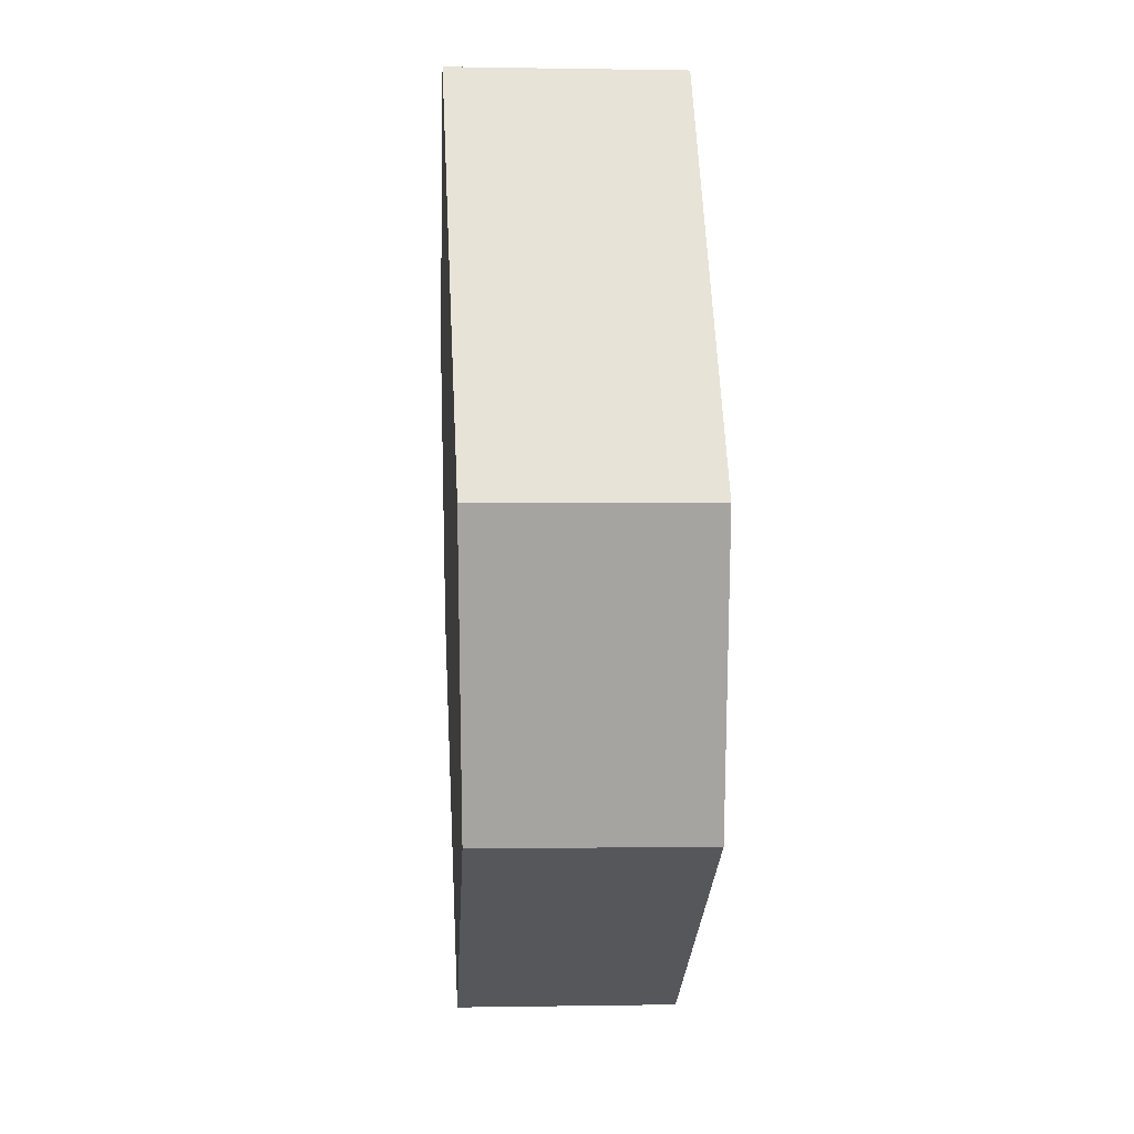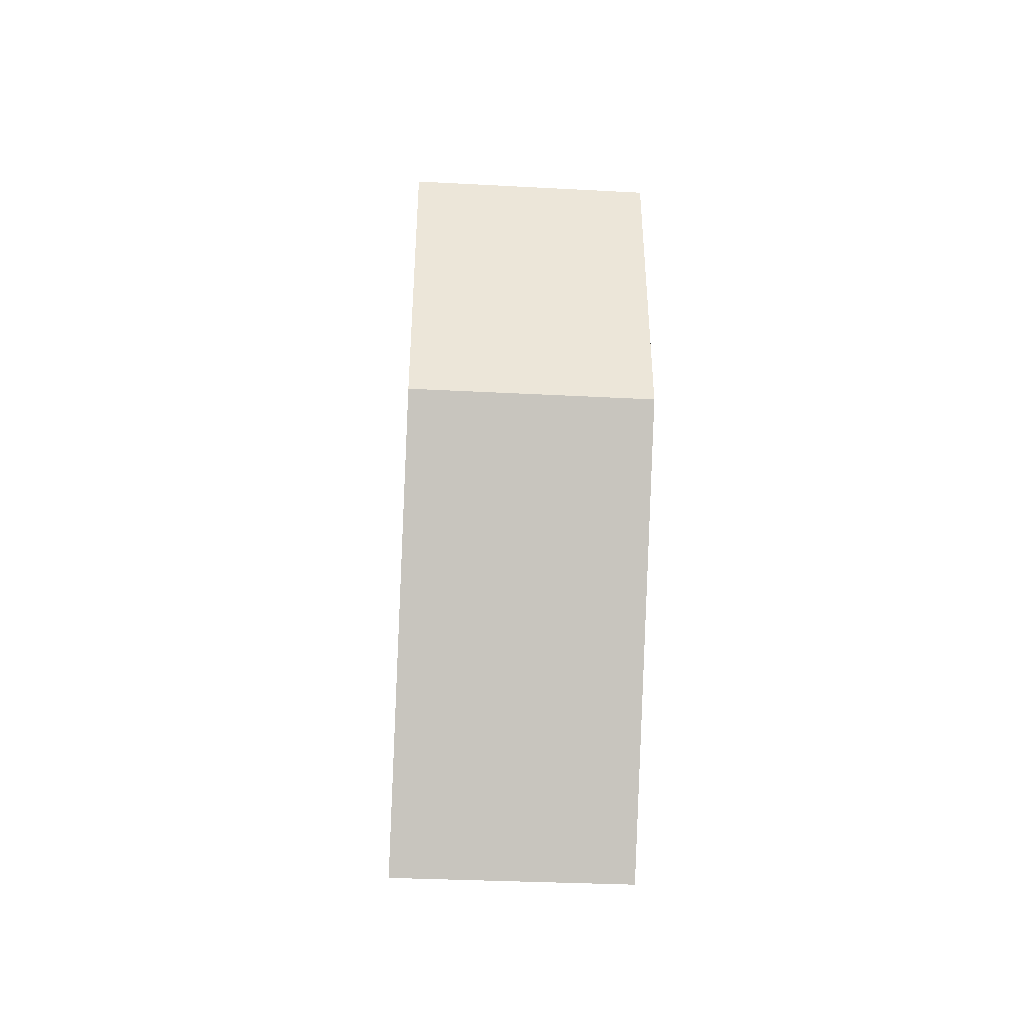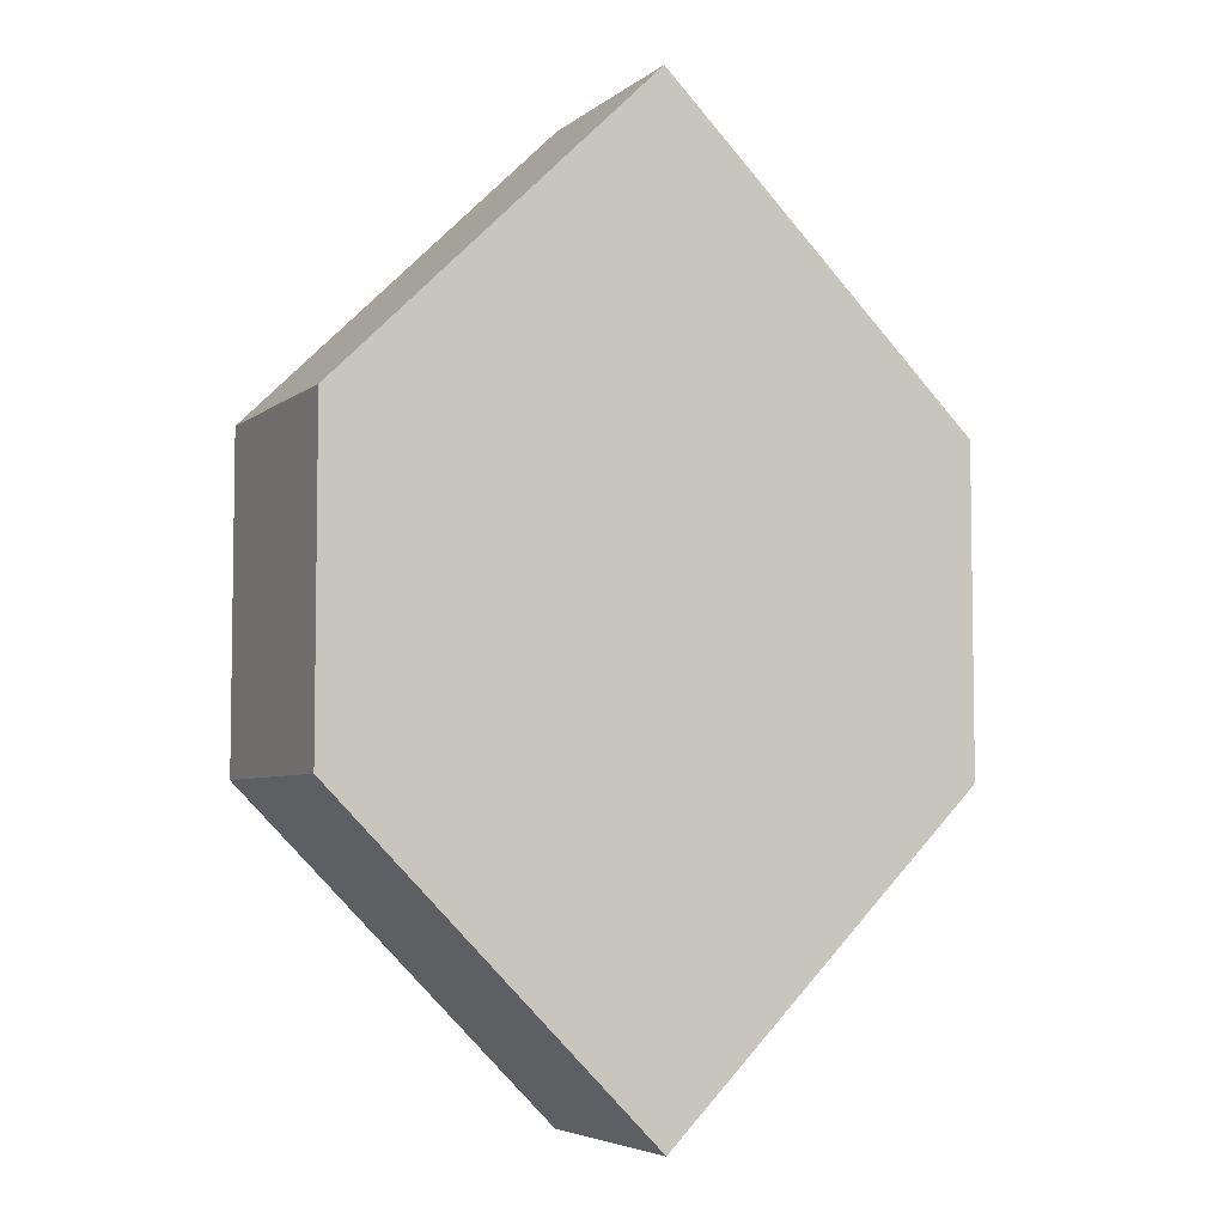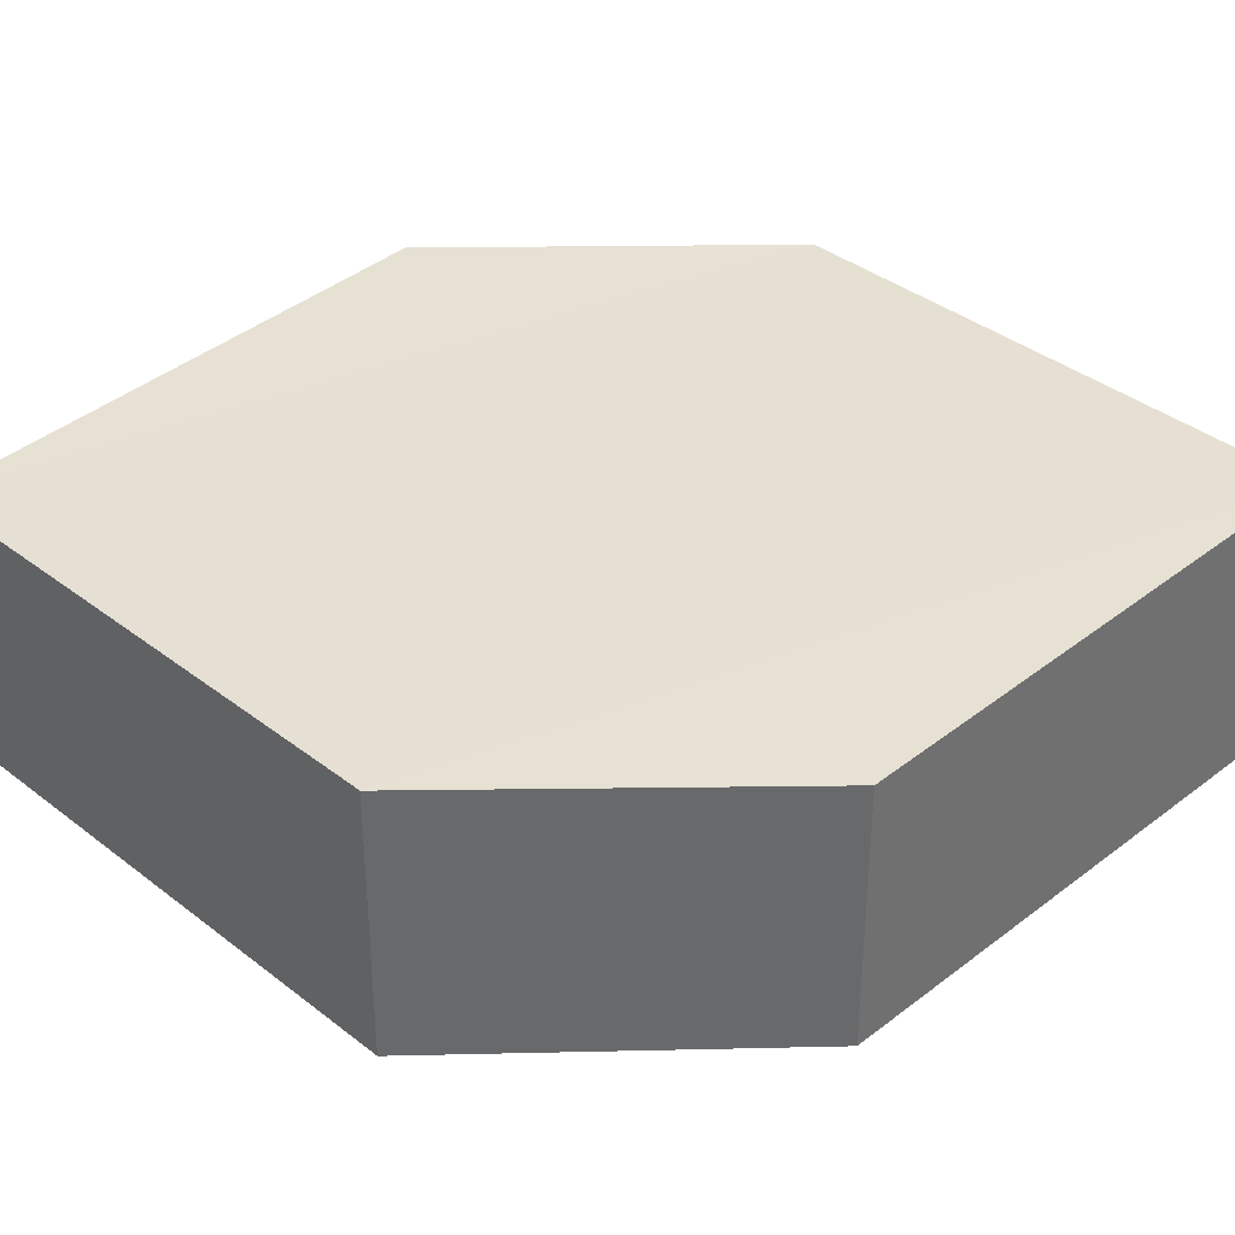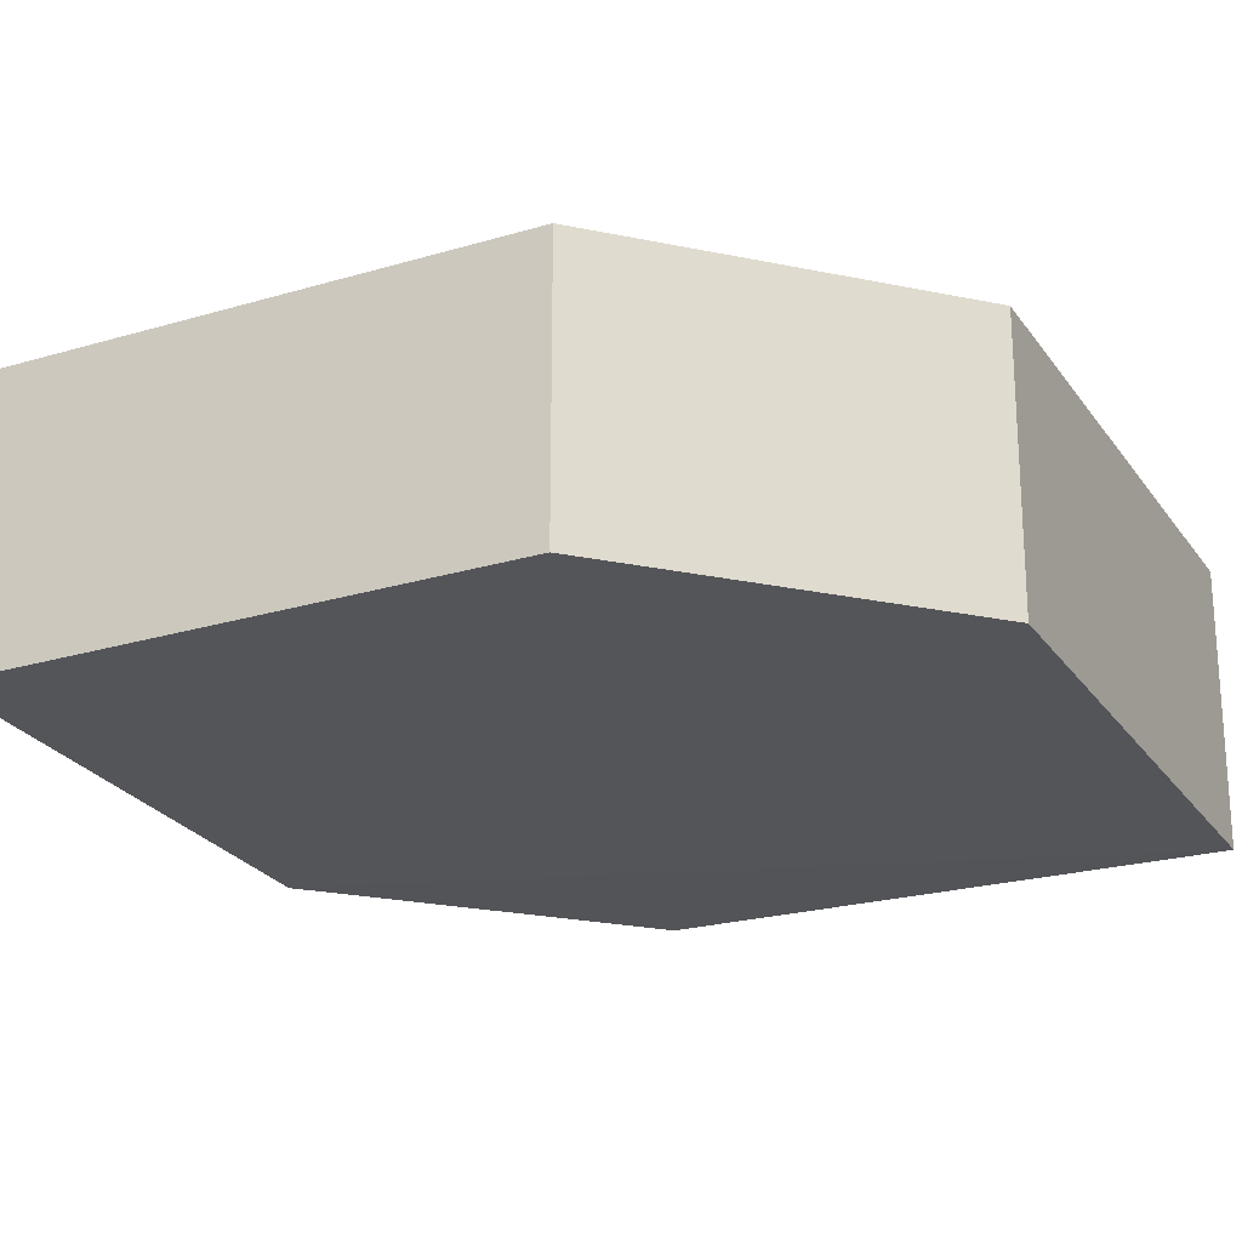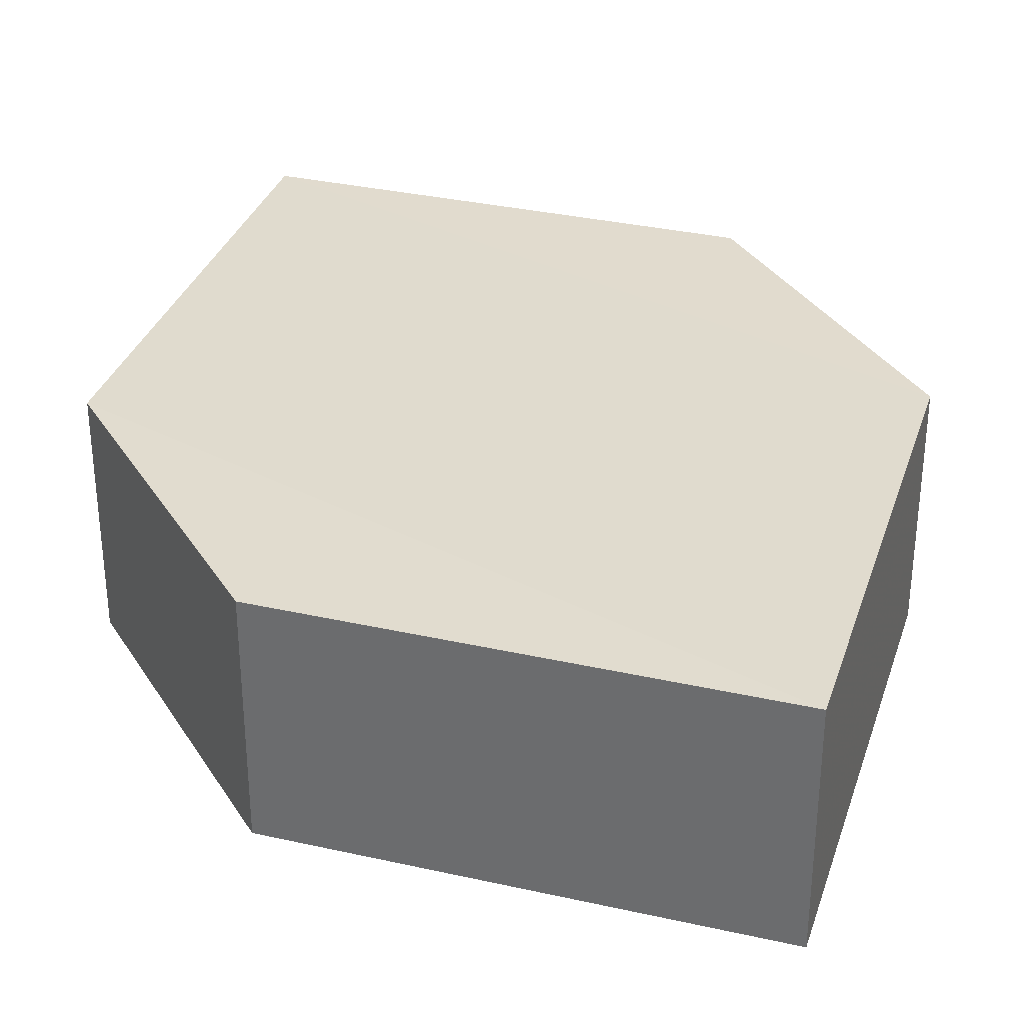
<metadata>
{"format":"obj","ext":"obj","renderer":"f3d","projection":"perspective","resolution":1024,"background":"white","views":[{"elev":17.5,"azim":-94.2,"up":"+Y"},{"elev":-44.7,"azim":-93.3,"up":"+Y"},{"elev":-5.4,"azim":-25.6,"up":"+Y"},{"elev":38.0,"azim":89.1,"up":"+Z"},{"elev":-24.2,"azim":-109.3,"up":"+Z"},{"elev":33.8,"azim":-27.8,"up":"+Z"}]}
</metadata>
<code>
o 7542
v 2165 1871 12.07
v 2165 1870 12.06
v 2165 1870 12.07
v 2165 1870 12.07
v 2165 1870 12.07
v 2165 1870 12.07
v 2165 1871 12.07
v 2165 1871 12.07
v 2165 1870 12.07
v 2165 1871 12.07
v 2165 1870 12.06
v 2165 1870 12.07
v 2165 1871 12.06
v 2165 1871 12.06
v 2165 1870 12.06
v 2165 1870 12.06
v 2165 1871 12.06
v 2165 1870 12.06
v 2165 1871 12.06
v 2165 1871 12.07
v 2165 1871 12.06
v 2165 1871 12.06
v 2165 1870 12.07
v 2165 1870 12.06
v 2165 1870 12.06
v 2165 1871 12.06
v 2165 1871 12.06
v 2165 1871 12.07
v 2165 1870 12.07
v 2165 1871 12.07
v 2165 1870 12.07
v 2165 1870 12.06
v 2165 1870 12.06
v 2165 1871 12.06
v 2165 1870 12.06
v 2165 1870 12.07
v 2165 1871 12.06
v 2165 1871 12.07
v 2165 1871 12.07
v 2165 1871 12.07
f 1 2 3
f 2 4 5
f 1 6 7
f 8 4 9
f 7 9 10
f 11 9 12
f 7 13 14
f 11 13 15
f 16 17 13
f 18 19 11
f 20 17 21
f 18 20 22
f 23 24 25
f 26 24 27
f 23 28 29
f 26 28 30
f 31 32 33
f 34 31 35
f 36 37 38
f 37 39 40

</code>
